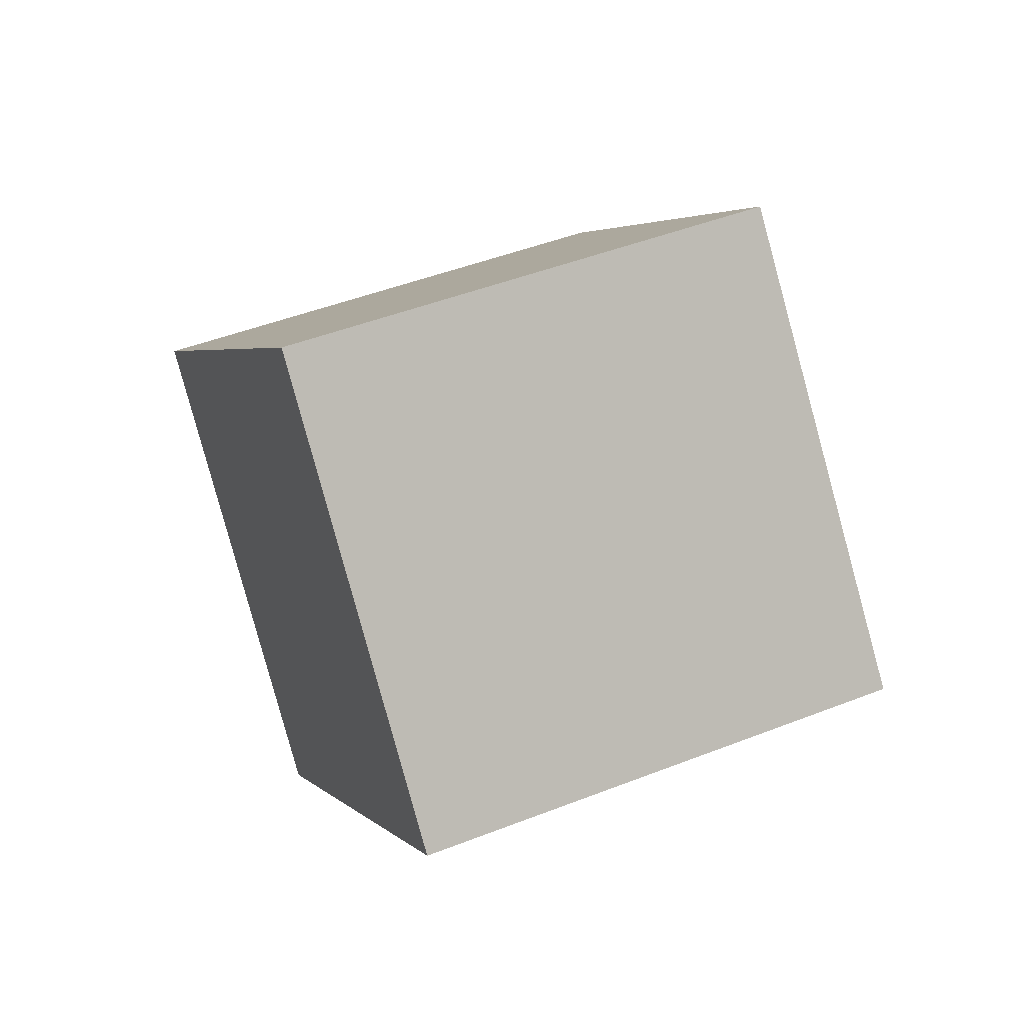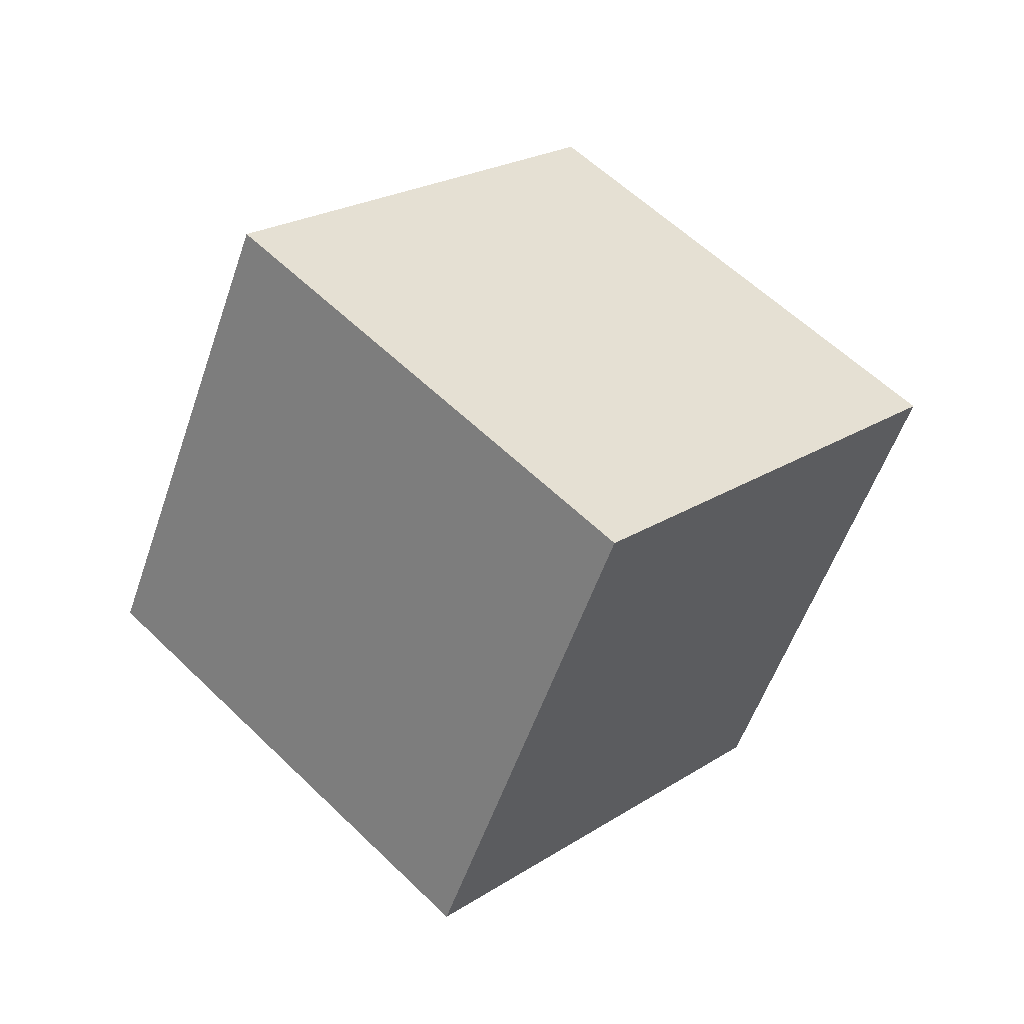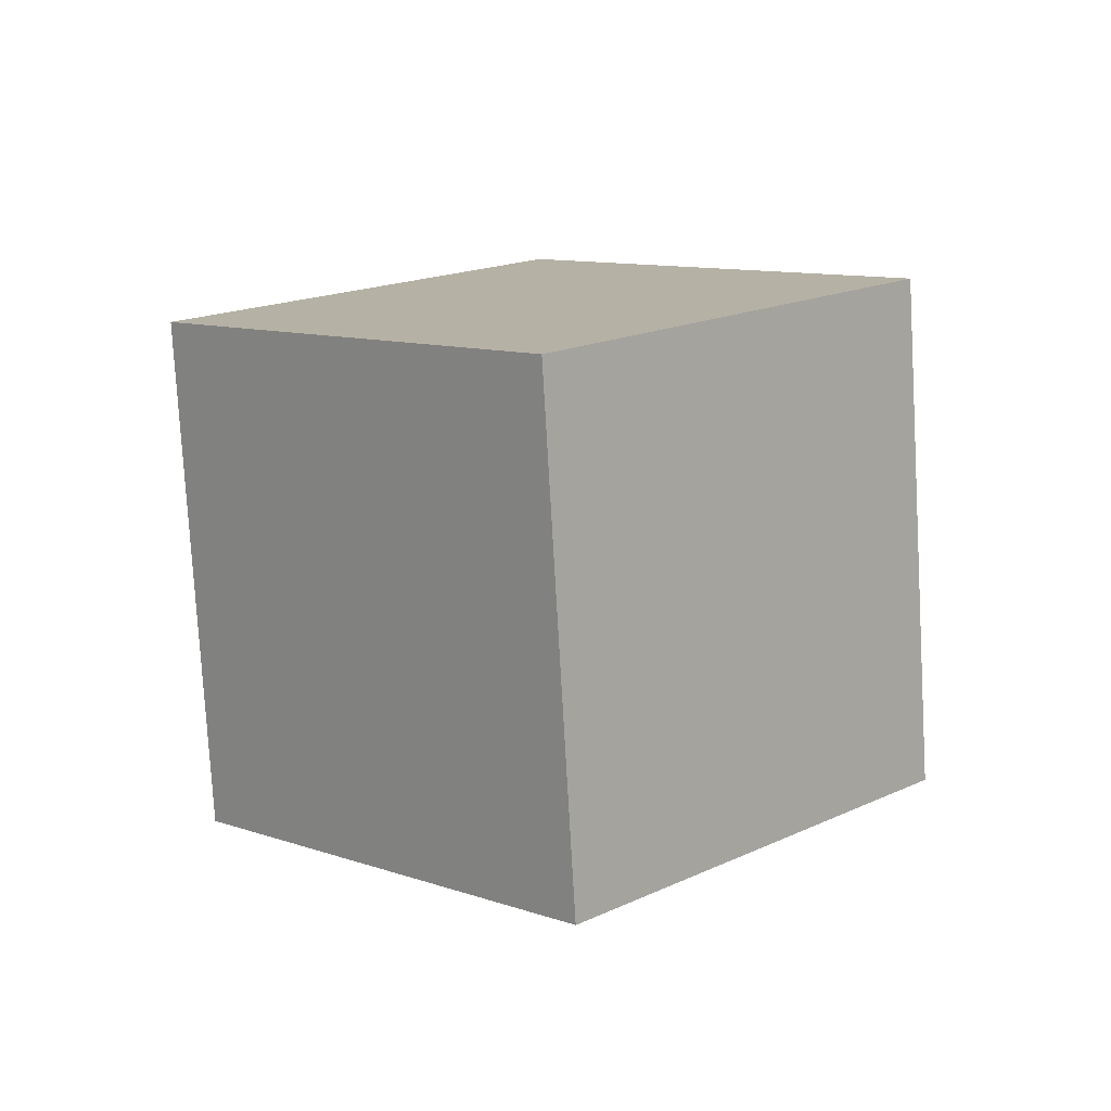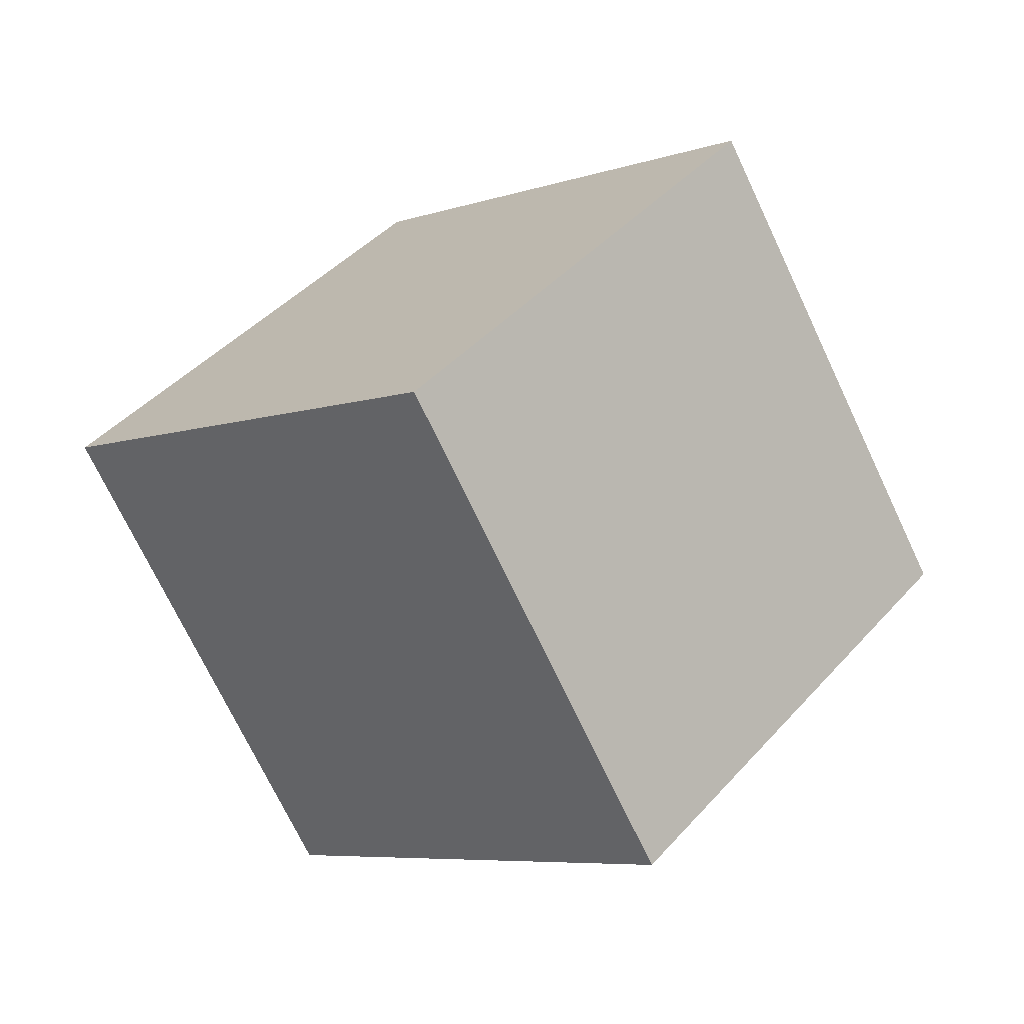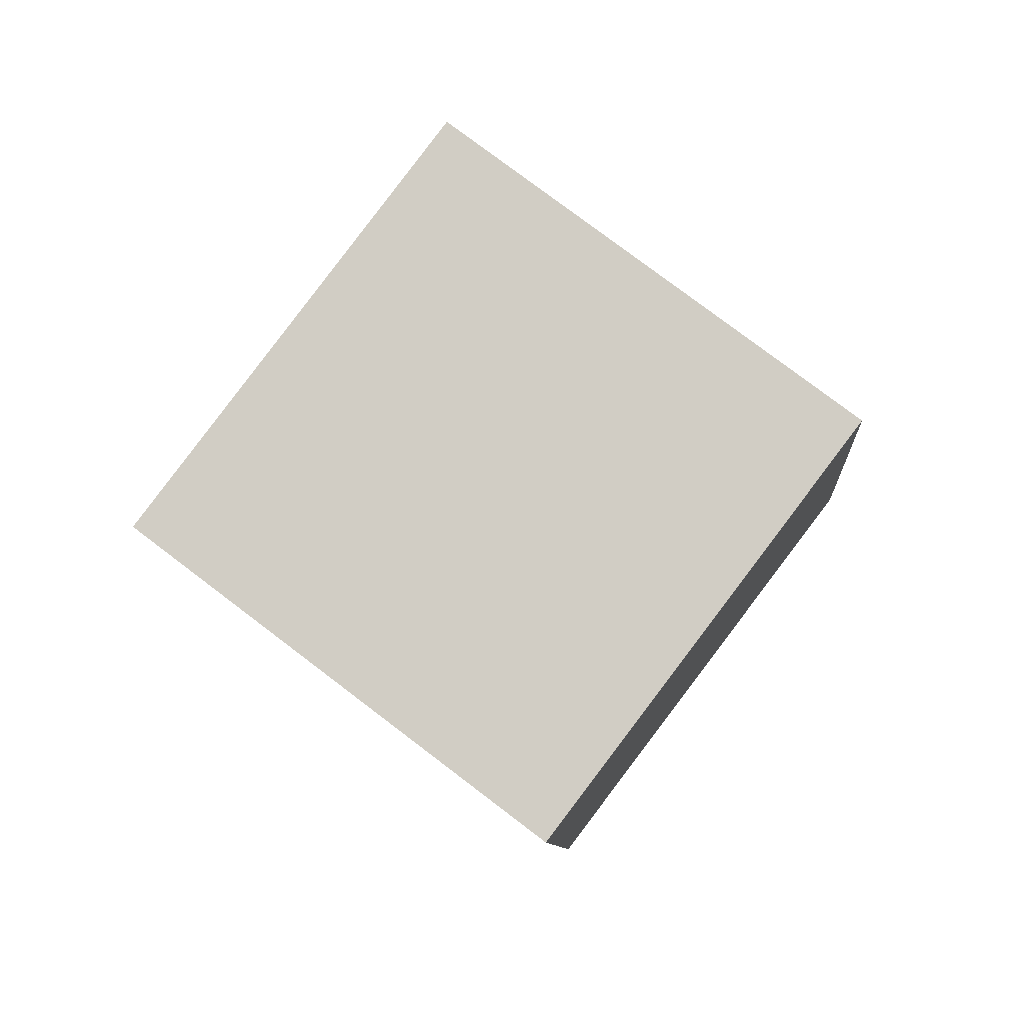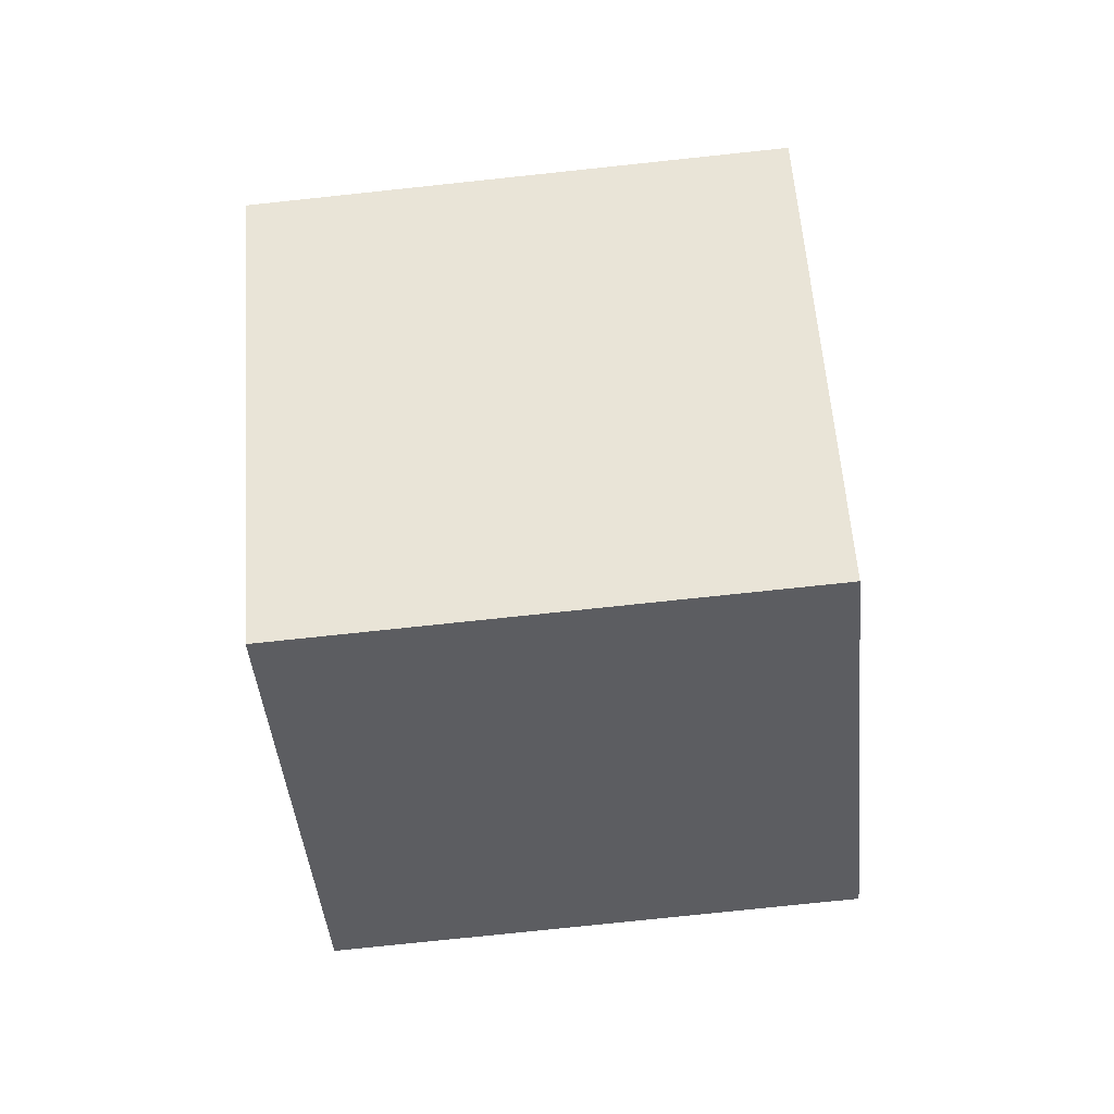
<metadata>
{"format":"obj","ext":"obj","renderer":"f3d","projection":"perspective","resolution":1024,"background":"white","views":[{"elev":-41.4,"azim":102.5,"up":"+Z"},{"elev":-12.1,"azim":59.4,"up":"+Z"},{"elev":-52.7,"azim":-162.2,"up":"+Z"},{"elev":33.2,"azim":88.2,"up":"+Y"},{"elev":33.4,"azim":-46.8,"up":"+Z"},{"elev":-9.9,"azim":143.9,"up":"+Y"}]}
</metadata>
<code>
o Cube
v 1.588 -0.5156 -3.462
v 0.4148 -1.44 -2.132
v 1.143 1.247 -2.629
v -0.02975 0.3223 -1.298
v 0.02975 -0.3223 -4.702
v -1.143 -1.247 -3.371
v -0.4148 1.44 -3.868
v -1.588 0.5156 -2.538
f 5 3 1
f 3 8 4
f 7 6 8
f 2 8 6
f 1 4 2
f 5 2 6
f 5 7 3
f 3 7 8
f 7 5 6
f 2 4 8
f 1 3 4
f 5 1 2

</code>
